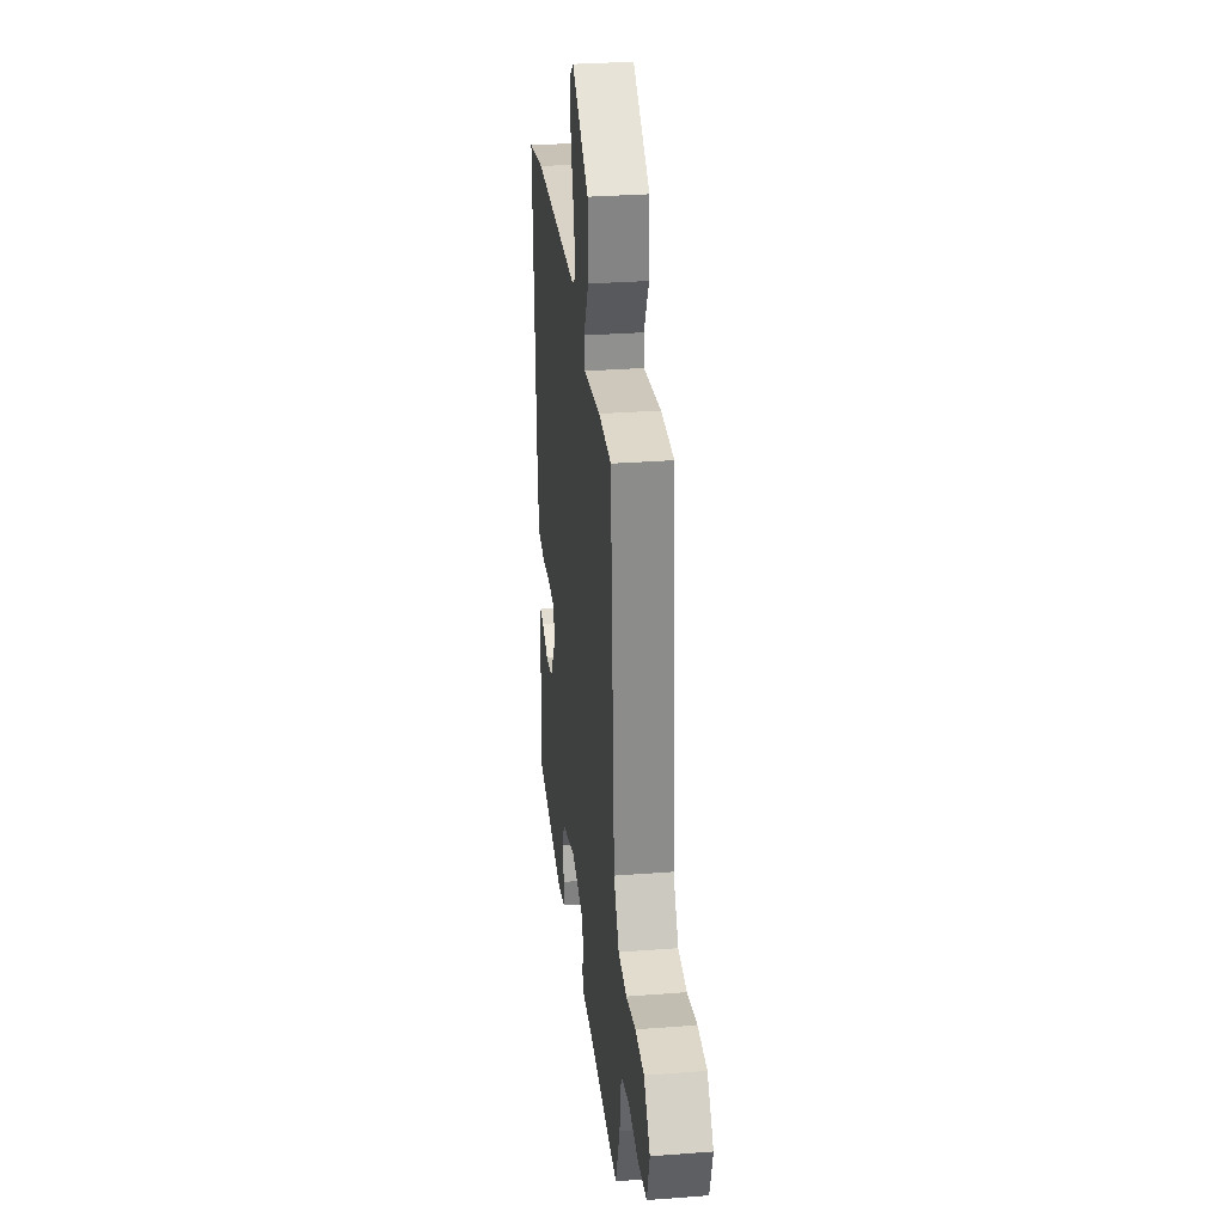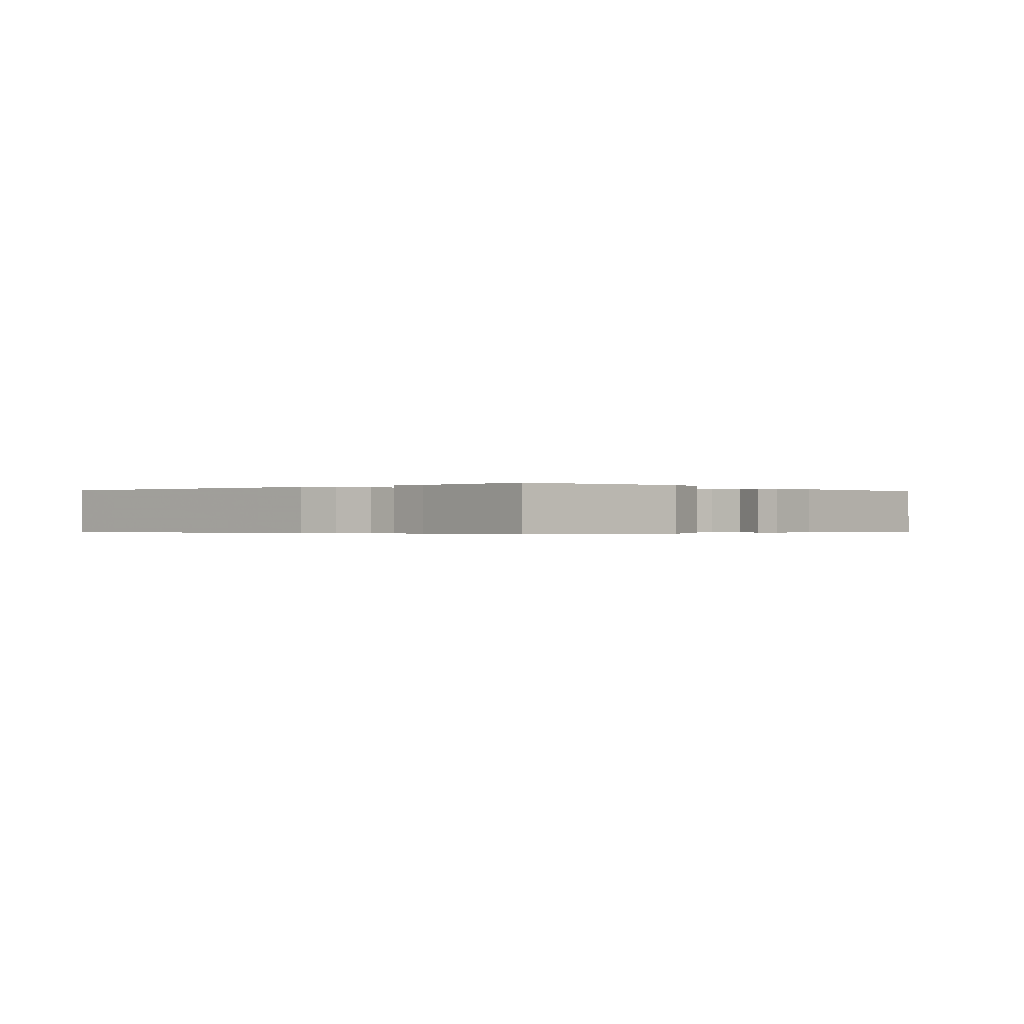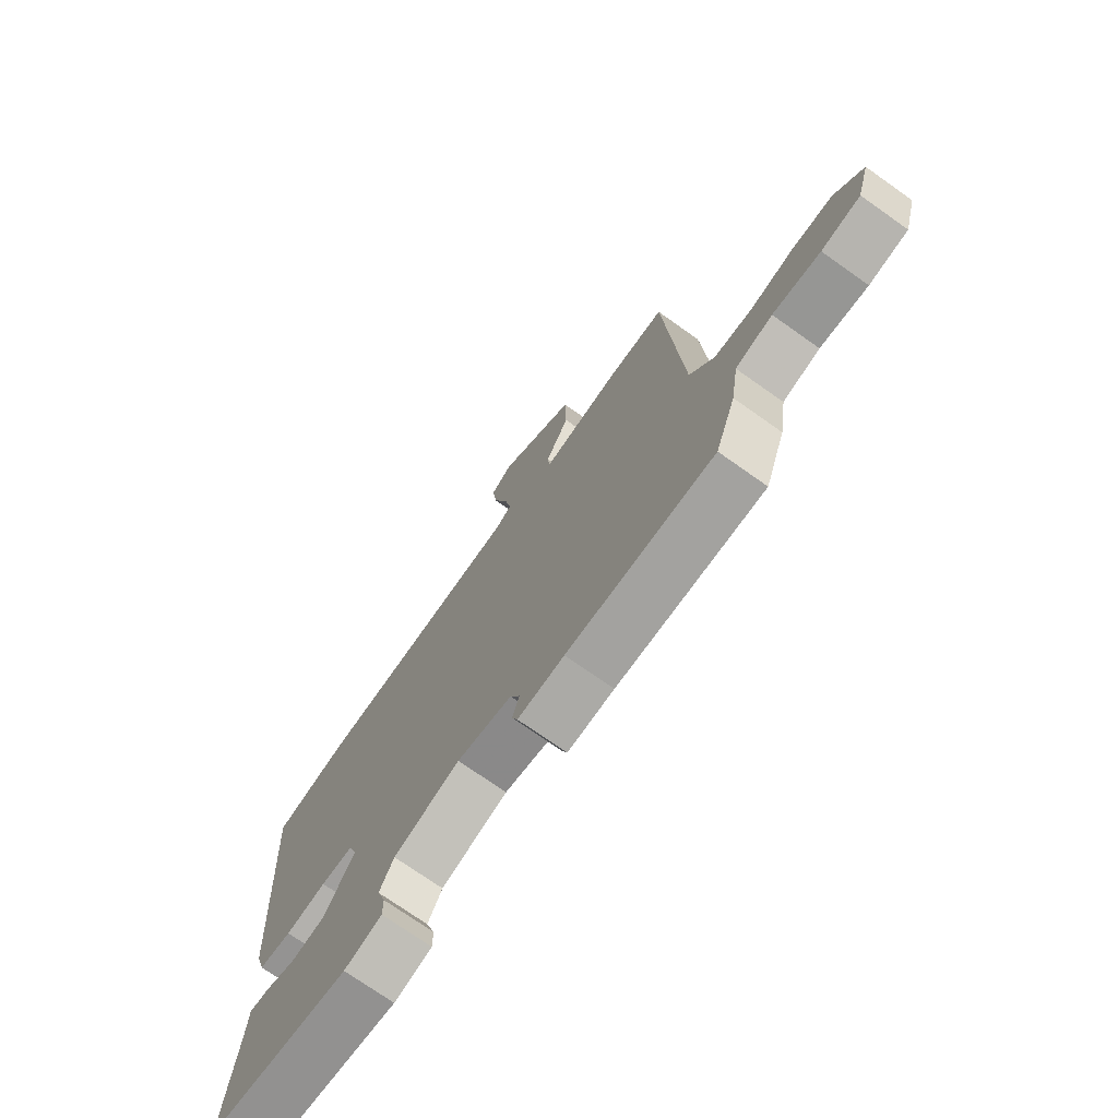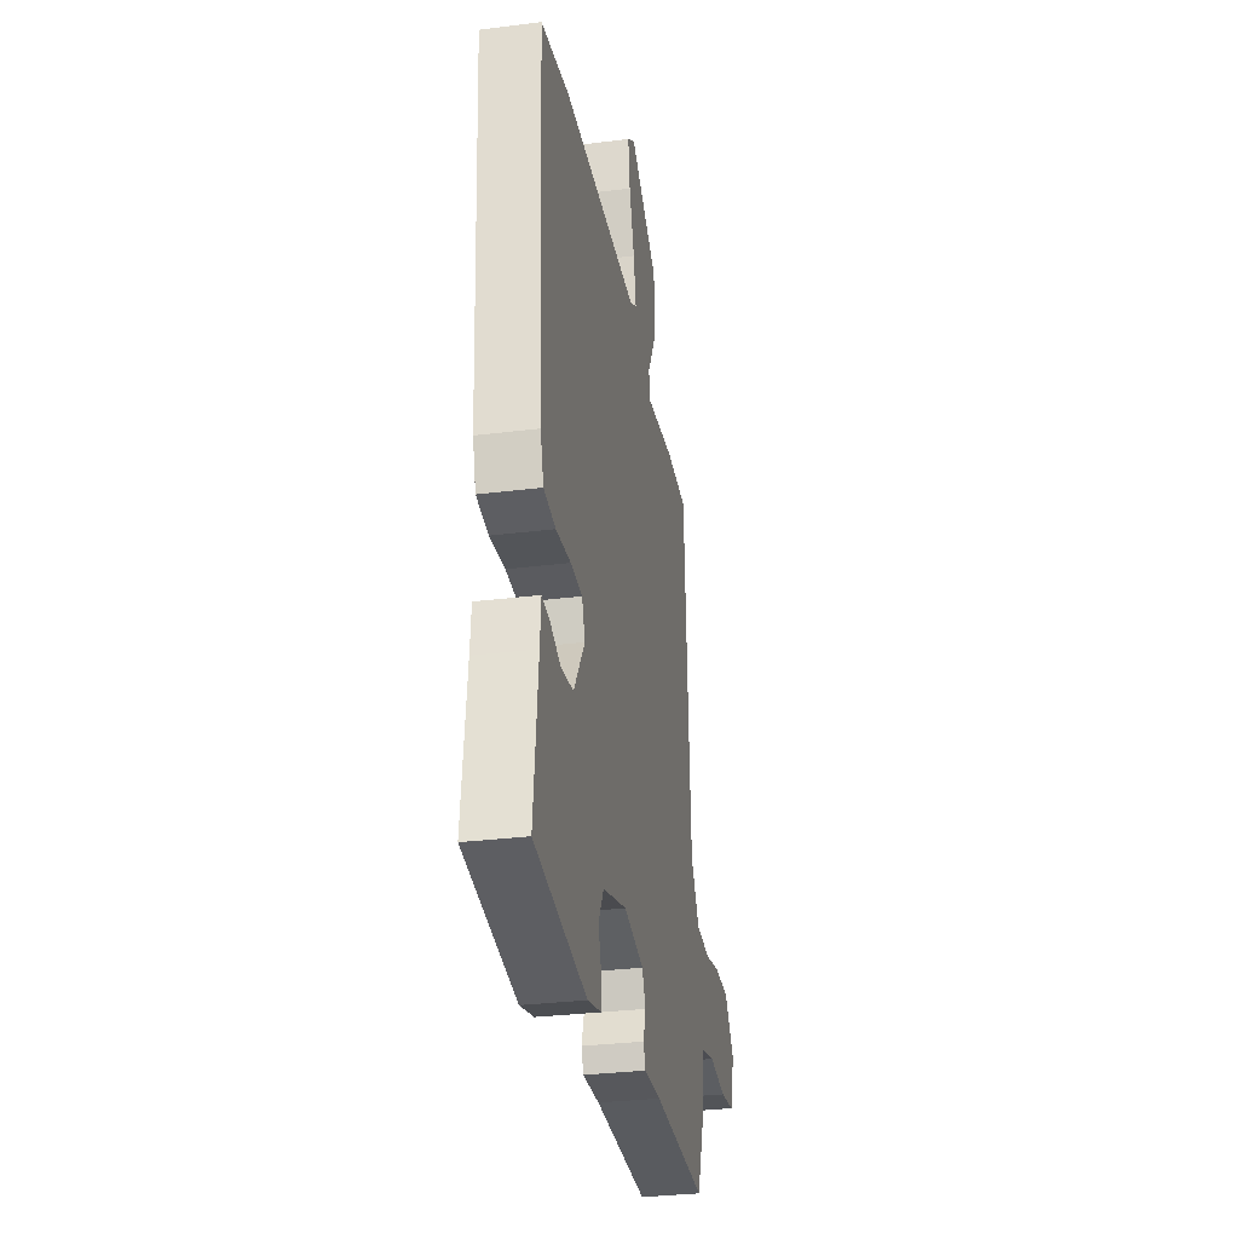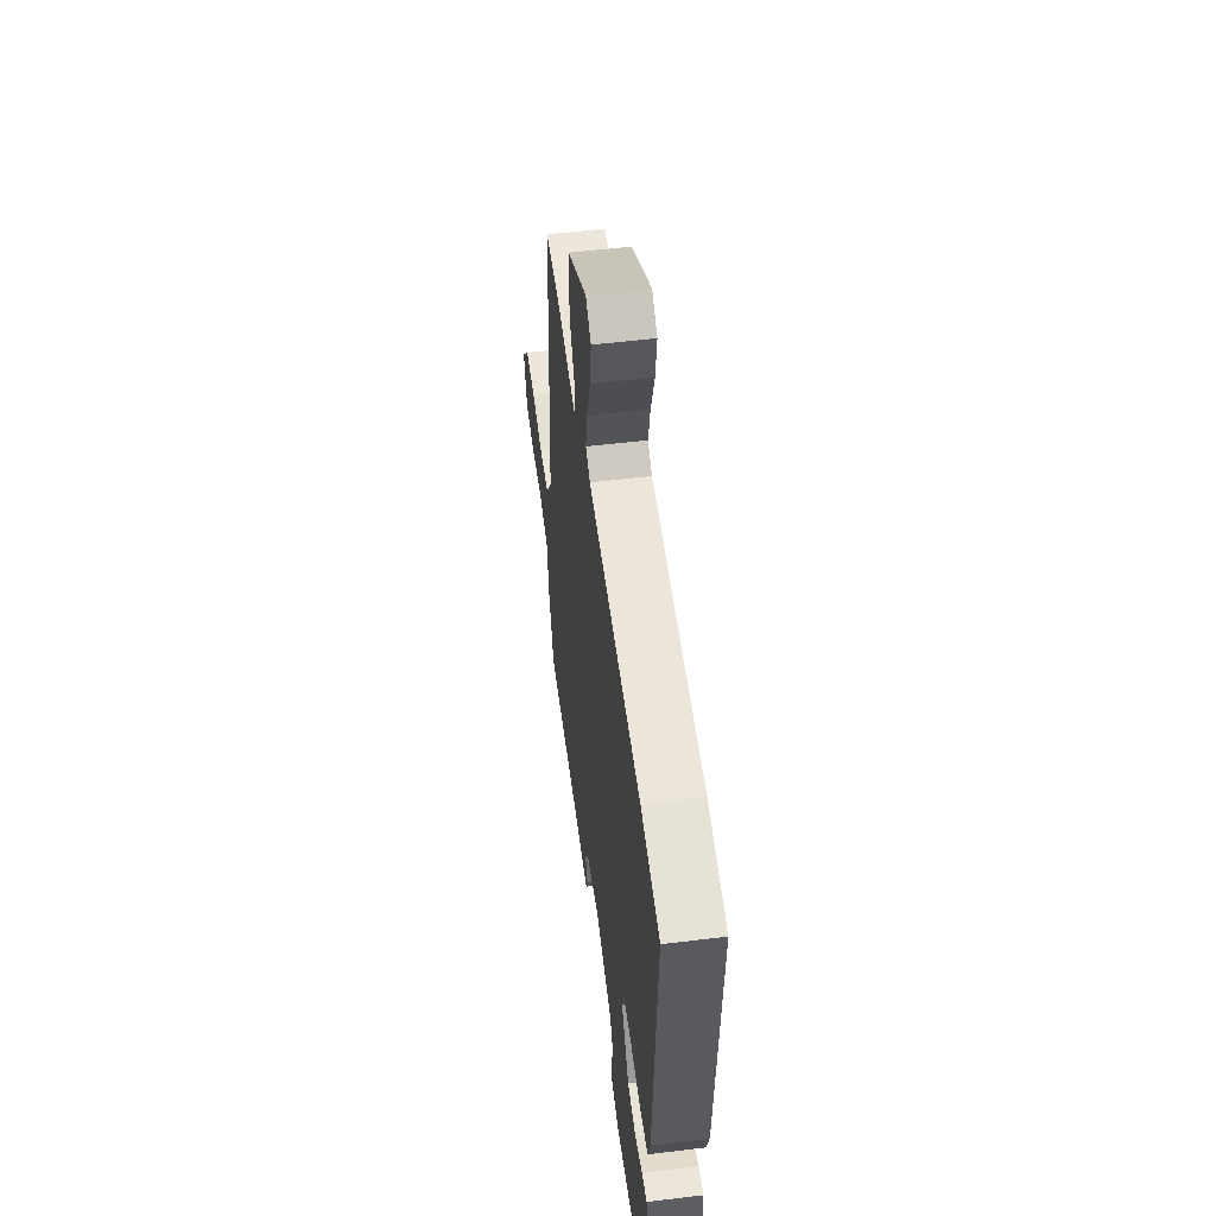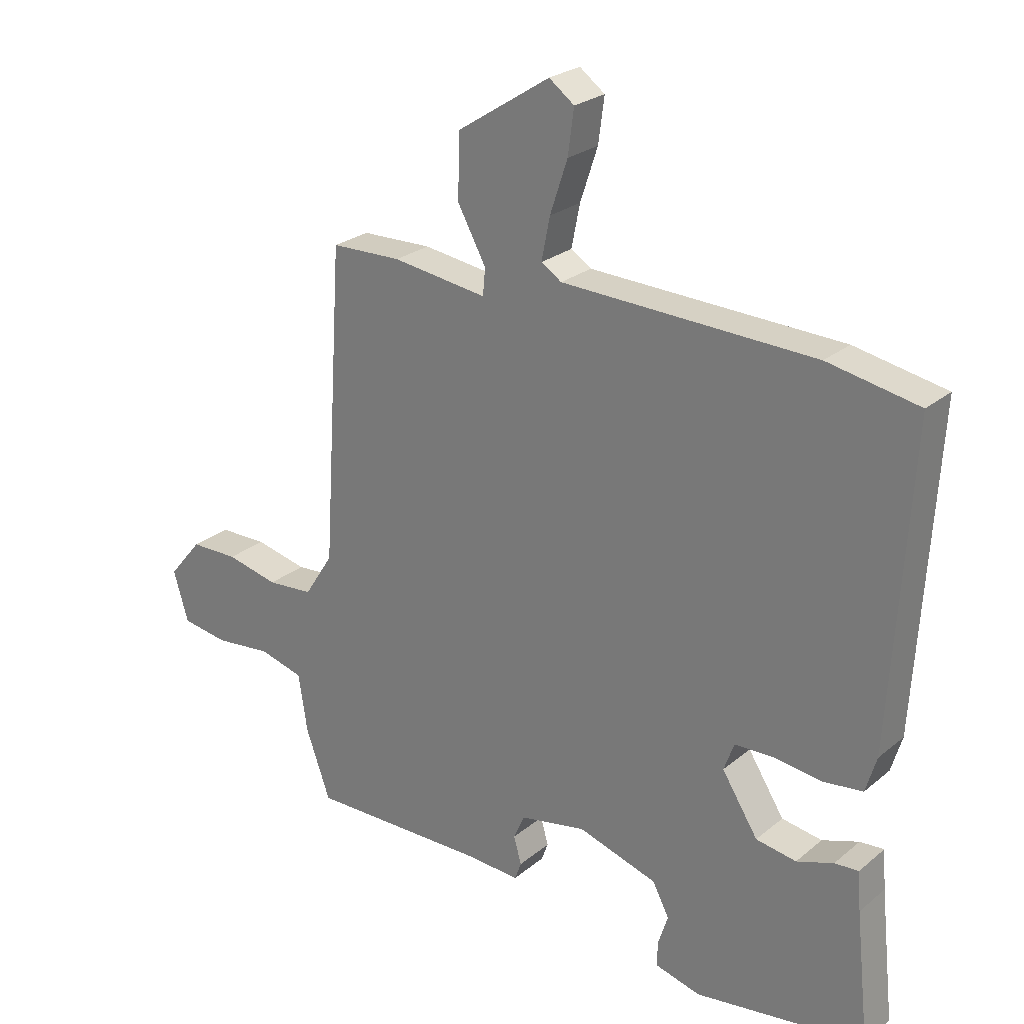
<metadata>
{"format":"obj","ext":"obj","renderer":"f3d","projection":"perspective","resolution":1024,"background":"white","views":[{"elev":30.1,"azim":-96.4,"up":"+Z"},{"elev":-0.3,"azim":133.1,"up":"+Y"},{"elev":-73.1,"azim":-125.3,"up":"+Z"},{"elev":-31.5,"azim":100.1,"up":"+Z"},{"elev":53.7,"azim":82.6,"up":"+Z"},{"elev":25.0,"azim":37.4,"up":"+Z"}]}
</metadata>
<code>
v -0.435 0.07 0.503
v -0.318 0.07 0.506
v -0.16 0.07 0.484
v -0.156 0.07 0.528
v -0.203 0.07 0.614
v -0.201 0.07 0.719
v -0.046 0.07 0.819
v -0.004 0.07 0.788
v -0.014 0.07 0.714
v -0.043 0.07 0.627
v -0.057 0.07 0.557
v -0.023 0.07 0.535
v 0.396 0.07 0.52
v 0.547 0.07 0.491
v 0.516 0.07 -0.029
v 0.498 0.07 -0.089
v 0.433 0.07 -0.097
v 0.352 0.07 -0.087
v 0.288 0.07 -0.089
v 0.271 0.07 -0.136
v 0.331 0.07 -0.23
v 0.398 0.07 -0.241
v 0.459 0.07 -0.22
v 0.499 0.07 -0.217
v 0.504 0.07 -0.282
v 0.527 0.07 -0.498
v 0.243 0.07 -0.537
v 0.168 0.07 -0.517
v 0.168 0.07 -0.476
v 0.185 0.07 -0.424
v 0.157 0.07 -0.371
v 0.025 0.07 -0.33
v -0.085 0.07 -0.351
v -0.104 0.07 -0.393
v -0.091 0.07 -0.438
v -0.102 0.07 -0.468
v -0.195 0.07 -0.463
v -0.489 0.07 -0.466
v -0.53 0.07 -0.352
v -0.545 0.07 -0.255
v -0.619 0.07 -0.235
v -0.714 0.07 -0.245
v -0.792 0.07 -0.233
v -0.817 0.07 -0.149
v -0.761 0.07 -0.082
v -0.681 0.07 -0.081
v -0.594 0.07 -0.101
v -0.517 0.07 -0.095
v -0.469 0.07 -0.02
v -0.435 0 0.503
v -0.318 0 0.506
v -0.16 0 0.484
v -0.156 0 0.528
v -0.203 0 0.614
v -0.201 0 0.719
v -0.046 0 0.819
v -0.004 0 0.788
v -0.014 0 0.714
v -0.043 0 0.627
v -0.057 0 0.557
v -0.023 0 0.535
v 0.396 0 0.52
v 0.547 0 0.491
v 0.516 0 -0.029
v 0.498 0 -0.089
v 0.433 0 -0.097
v 0.352 0 -0.087
v 0.288 0 -0.089
v 0.271 0 -0.136
v 0.331 0 -0.23
v 0.398 0 -0.241
v 0.459 0 -0.22
v 0.499 0 -0.217
v 0.504 0 -0.282
v 0.527 0 -0.498
v 0.243 0 -0.537
v 0.168 0 -0.517
v 0.168 0 -0.476
v 0.185 0 -0.424
v 0.157 0 -0.371
v 0.025 0 -0.33
v -0.085 0 -0.351
v -0.104 0 -0.393
v -0.091 0 -0.438
v -0.102 0 -0.468
v -0.195 0 -0.463
v -0.489 0 -0.466
v -0.53 0 -0.352
v -0.545 0 -0.255
v -0.619 0 -0.235
v -0.714 0 -0.245
v -0.792 0 -0.233
v -0.817 0 -0.149
v -0.761 0 -0.082
v -0.681 0 -0.081
v -0.594 0 -0.101
v -0.517 0 -0.095
v -0.469 0 -0.02
f 45 46 47
f 44 45 47
f 43 44 47
f 42 43 47
f 41 42 47
f 40 41 47 48
f 40 48 49
f 39 40 49
f 38 39 49
f 37 38 49
f 37 49 1
f 36 37 1
f 35 36 1
f 34 35 1
f 28 29 30
f 27 28 30
f 26 27 30
f 25 26 30
f 25 30 31
f 24 25 31
f 23 24 31
f 22 23 31
f 21 22 31 32
f 16 17 18
f 15 16 18
f 14 15 18
f 13 14 18
f 12 13 18
f 11 12 18 19
f 8 9 10
f 7 8 10
f 6 7 10
f 5 6 10
f 4 5 10
f 3 4 10 11
f 1 2 3
f 34 1 3
f 33 34 3
f 32 33 3
f 21 32 3
f 20 21 3
f 3 11 19 20
f 96 95 94
f 96 94 93
f 96 93 92
f 96 92 91
f 96 91 90
f 97 96 90 89
f 98 97 89
f 98 89 88
f 98 88 87
f 98 87 86
f 50 98 86
f 50 86 85
f 50 85 84
f 50 84 83
f 79 78 77
f 79 77 76
f 79 76 75
f 79 75 74
f 80 79 74
f 80 74 73
f 80 73 72
f 80 72 71
f 81 80 71 70
f 67 66 65
f 67 65 64
f 67 64 63
f 67 63 62
f 67 62 61
f 68 67 61 60
f 59 58 57
f 59 57 56
f 59 56 55
f 59 55 54
f 59 54 53
f 60 59 53 52
f 52 51 50
f 52 50 83
f 52 83 82
f 52 82 81
f 52 81 70
f 52 70 69
f 69 68 60 52
f 1 50 51 2
f 2 51 52 3
f 3 52 53 4
f 4 53 54 5
f 5 54 55 6
f 6 55 56 7
f 7 56 57 8
f 8 57 58 9
f 9 58 59 10
f 10 59 60 11
f 11 60 61 12
f 12 61 62 13
f 13 62 63 14
f 14 63 64 15
f 15 64 65 16
f 16 65 66 17
f 17 66 67 18
f 18 67 68 19
f 19 68 69 20
f 20 69 70 21
f 21 70 71 22
f 22 71 72 23
f 23 72 73 24
f 24 73 74 25
f 25 74 75 26
f 26 75 76 27
f 27 76 77 28
f 28 77 78 29
f 29 78 79 30
f 30 79 80 31
f 31 80 81 32
f 32 81 82 33
f 33 82 83 34
f 34 83 84 35
f 35 84 85 36
f 36 85 86 37
f 37 86 87 38
f 38 87 88 39
f 39 88 89 40
f 40 89 90 41
f 41 90 91 42
f 42 91 92 43
f 43 92 93 44
f 44 93 94 45
f 45 94 95 46
f 46 95 96 47
f 47 96 97 48
f 48 97 98 49
f 49 98 50 1

</code>
